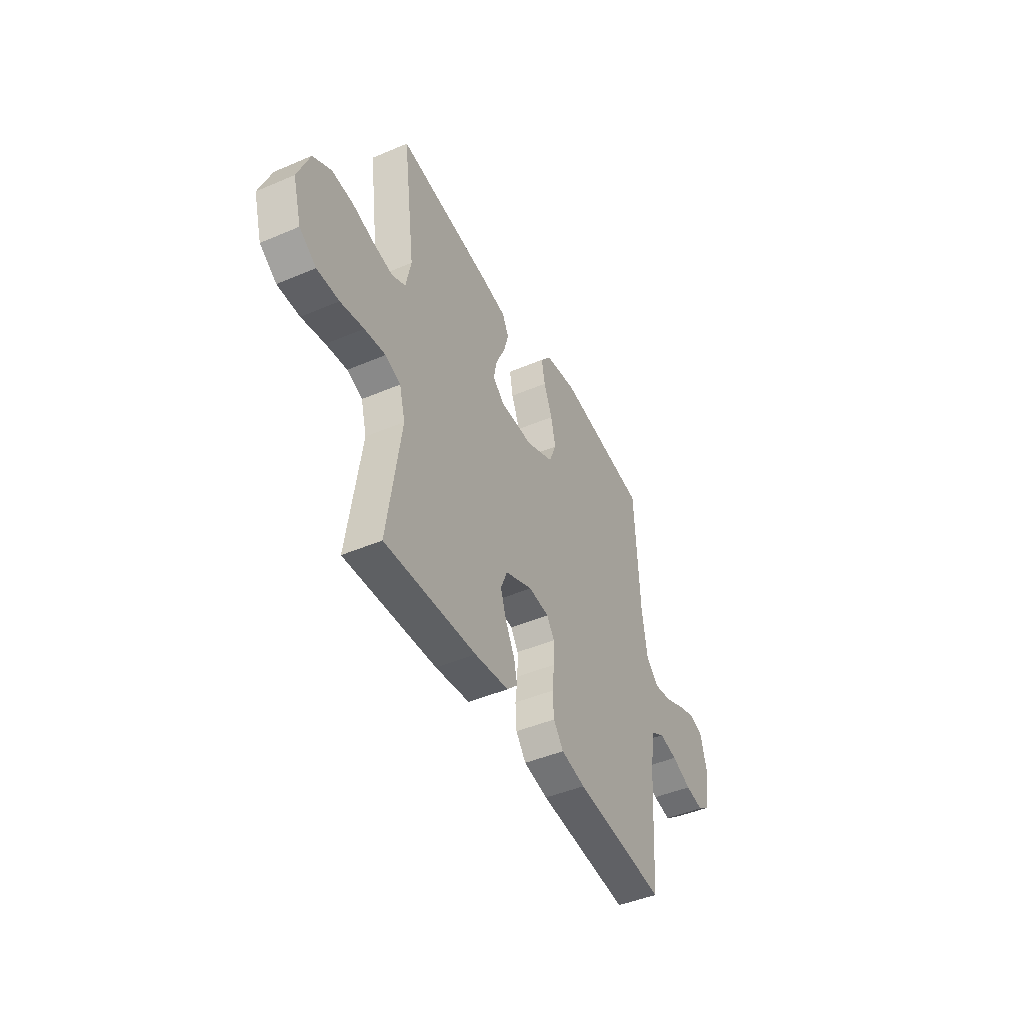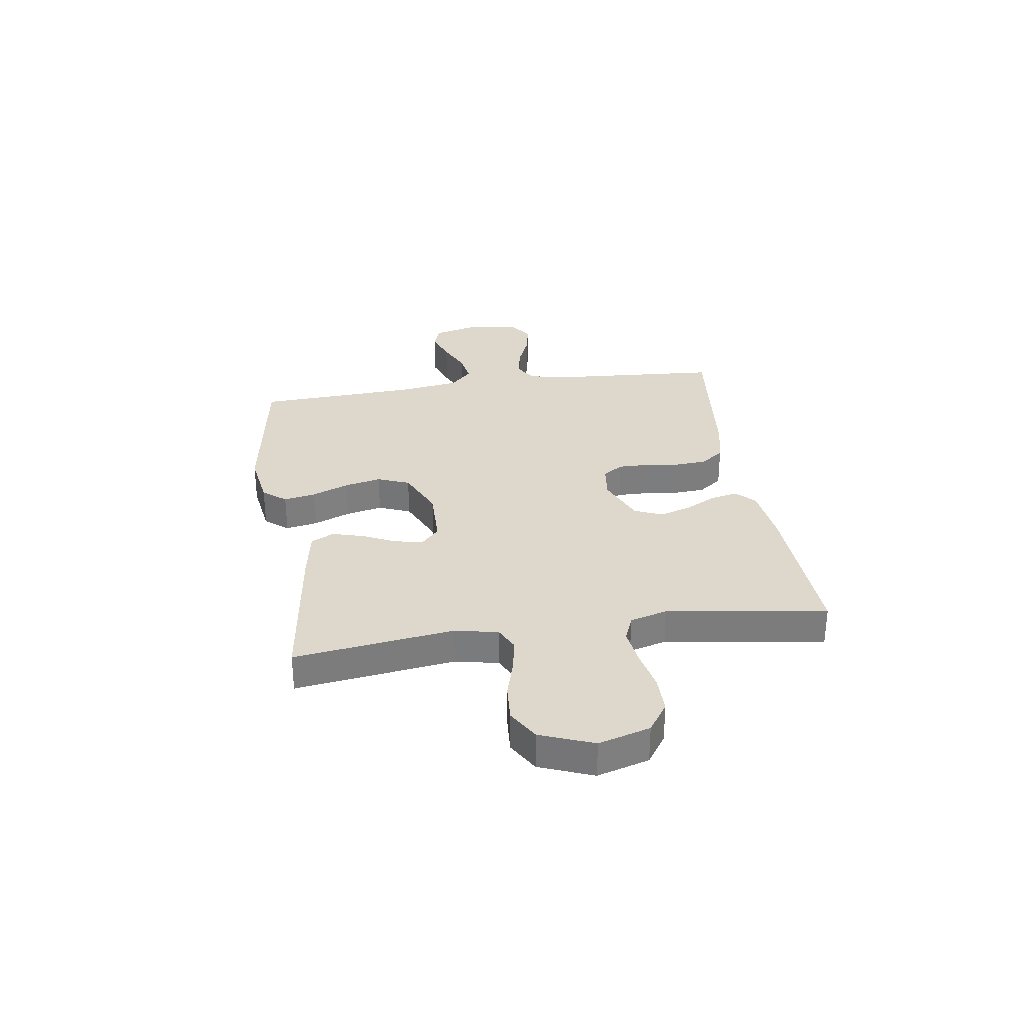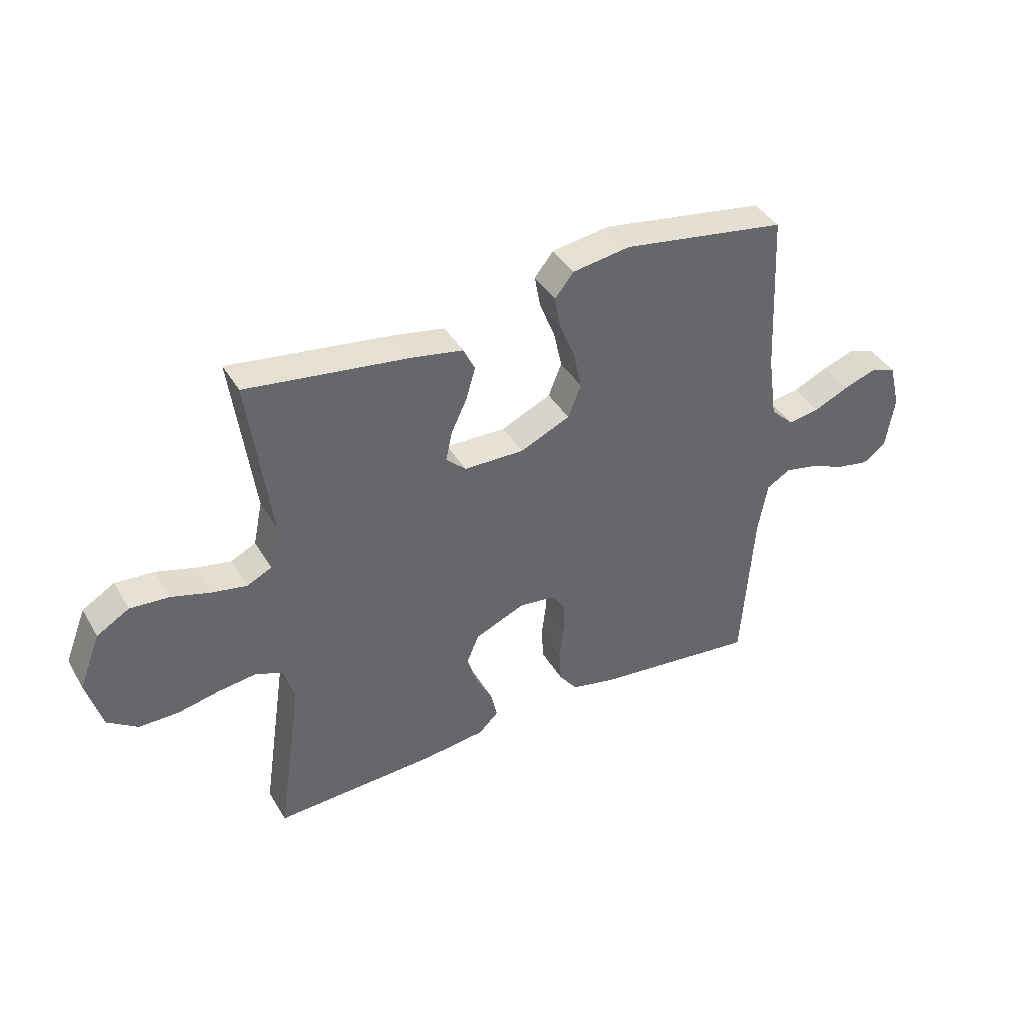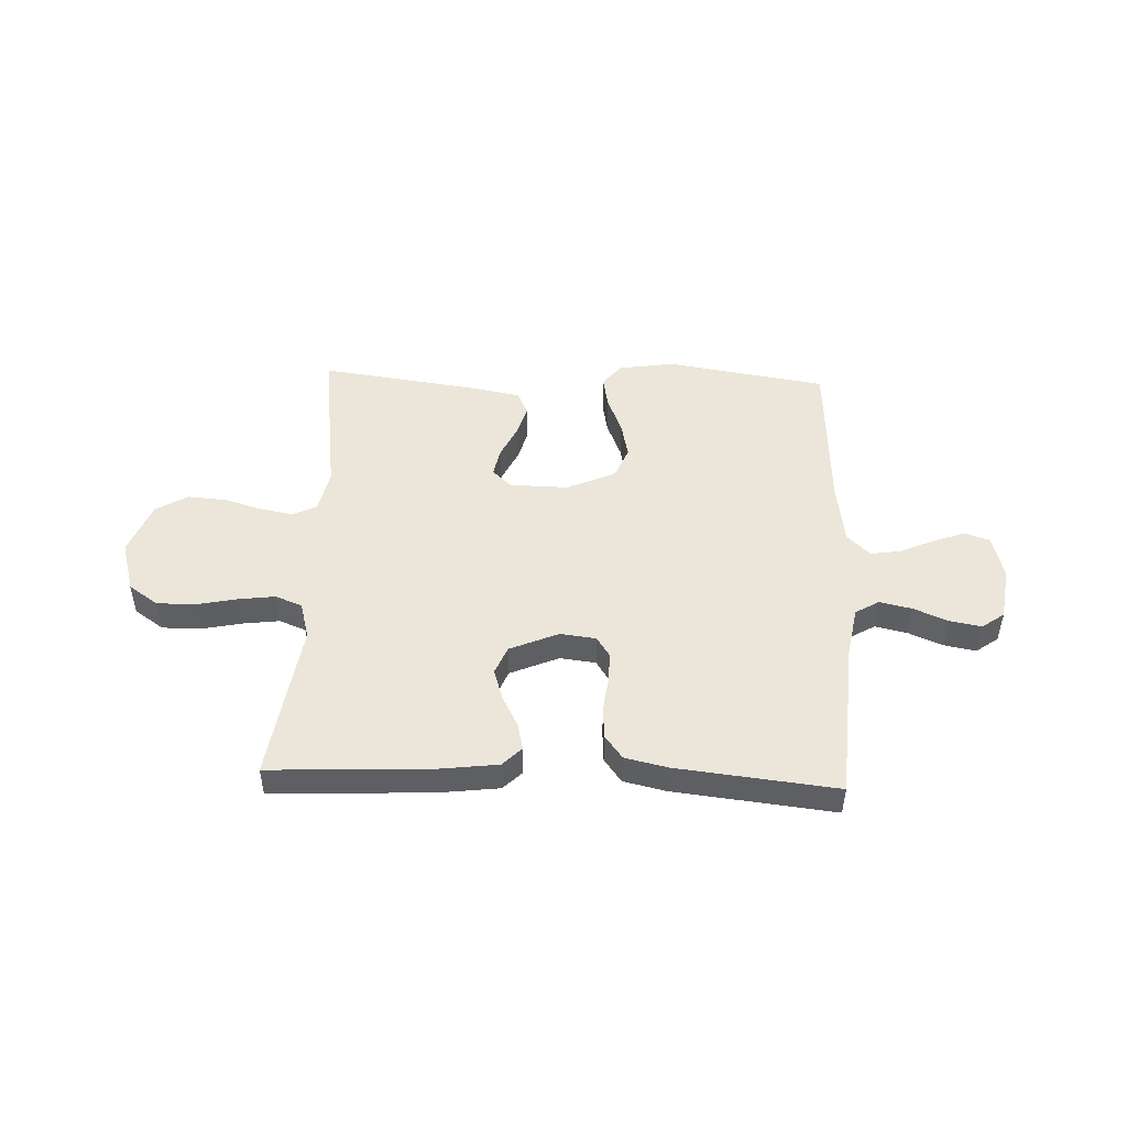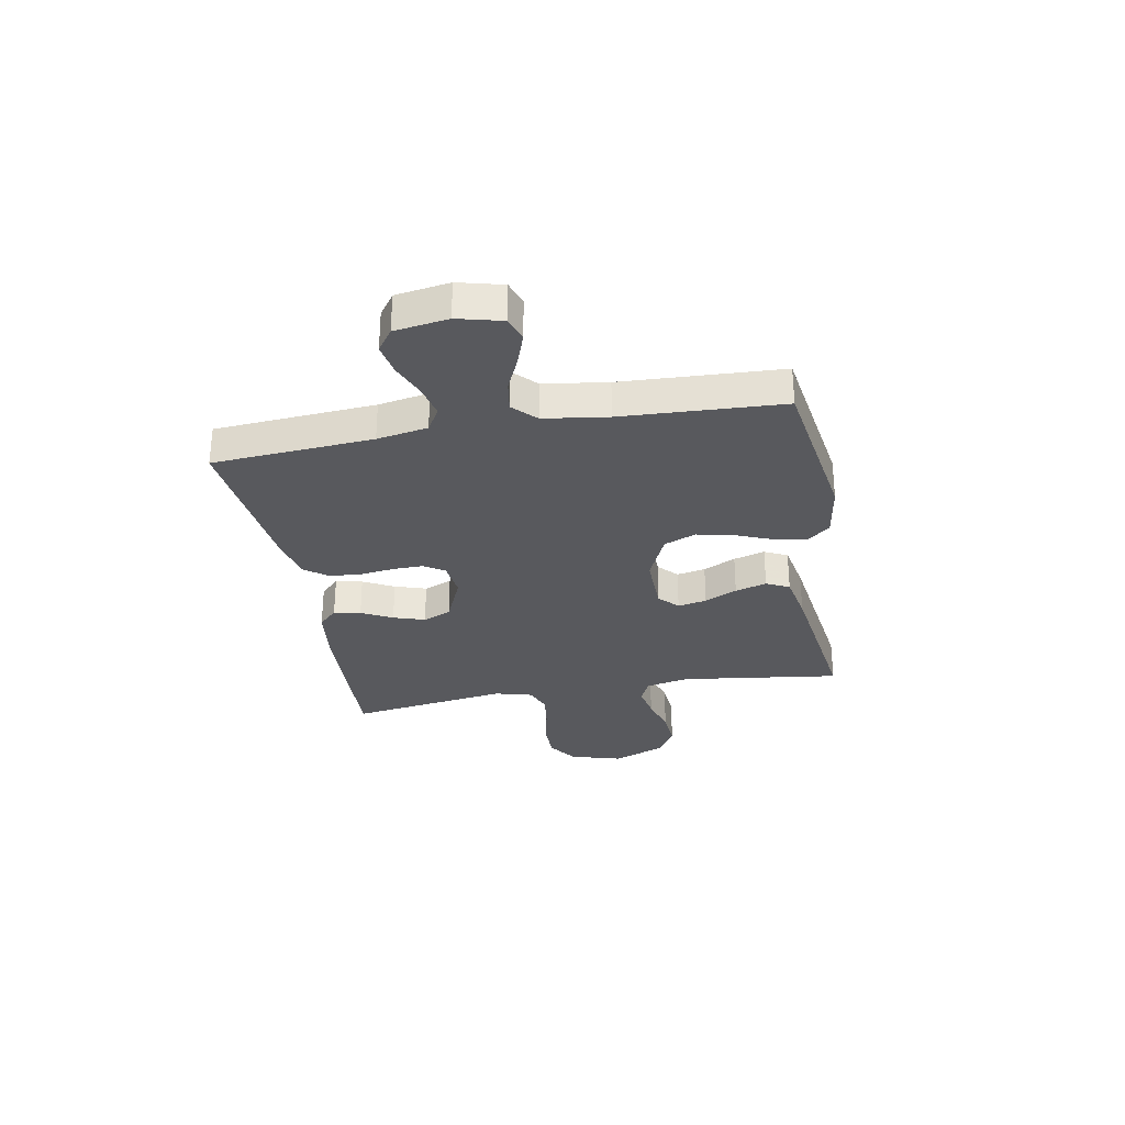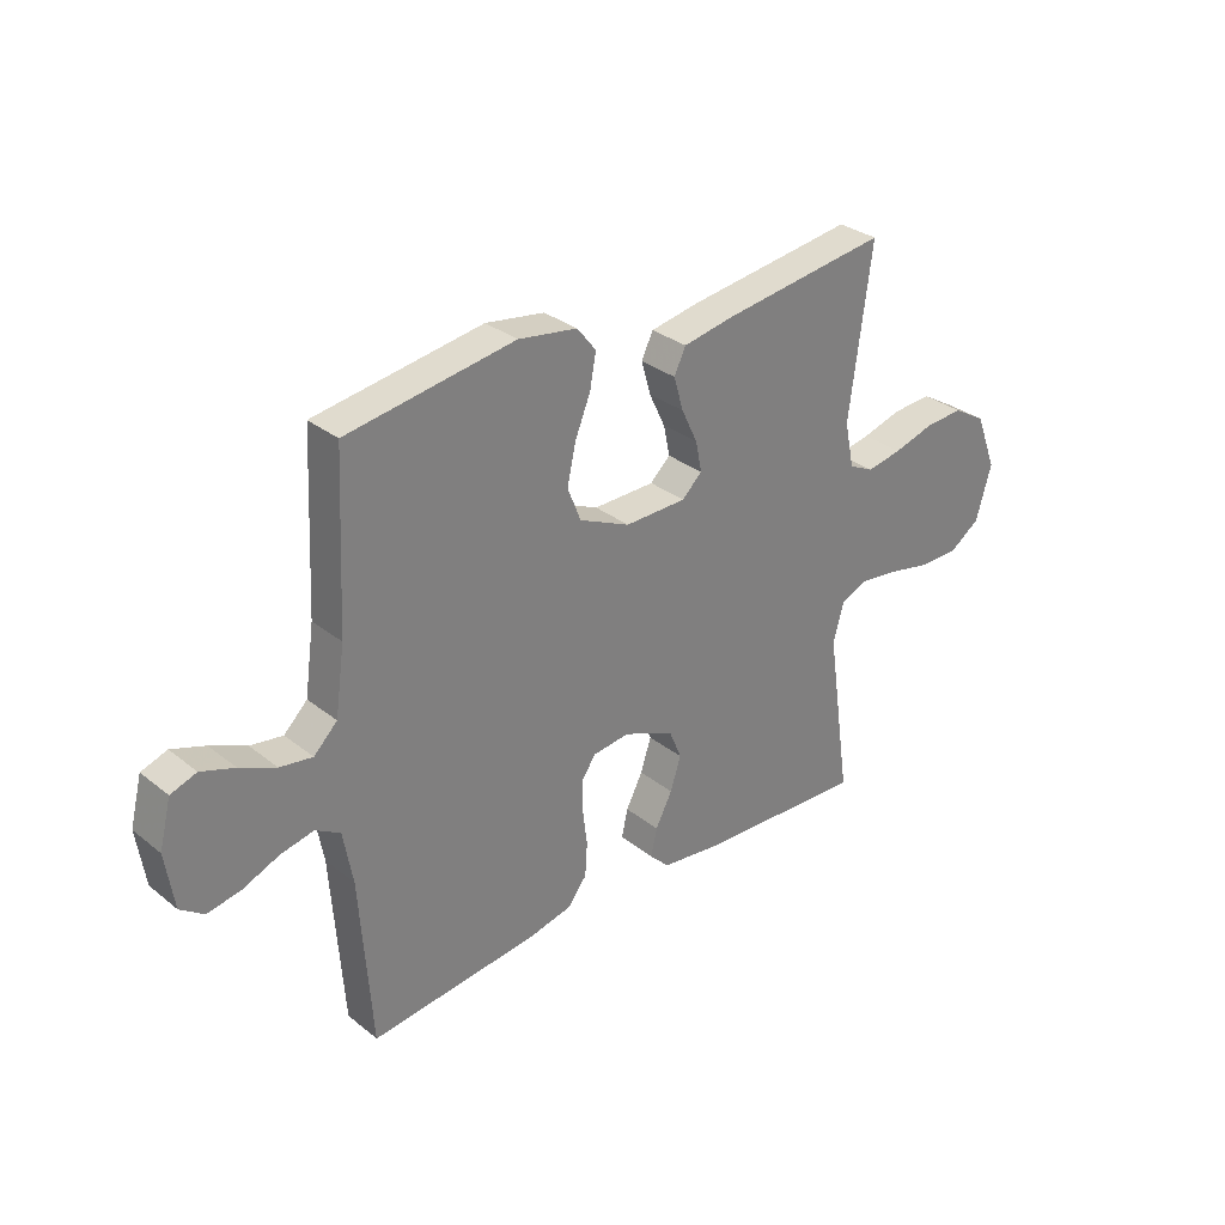
<metadata>
{"format":"obj","ext":"obj","renderer":"f3d","projection":"perspective","resolution":1024,"background":"white","views":[{"elev":-45.1,"azim":116.3,"up":"+Z"},{"elev":31.2,"azim":81.5,"up":"+Y"},{"elev":40.5,"azim":151.9,"up":"+Z"},{"elev":48.4,"azim":-177.7,"up":"+Y"},{"elev":-30.1,"azim":-79.7,"up":"+Y"},{"elev":31.0,"azim":-41.7,"up":"+Z"}]}
</metadata>
<code>
v 0.5 0.07 0.5
v 0.46 0.07 0.2
v 0.477 0.07 0.119
v 0.522 0.07 0.097
v 0.585 0.07 0.109
v 0.657 0.07 0.13
v 0.727 0.07 0.135
v 0.786 0.07 0.1
v 0.825 0.07 0
v 0.797 0.07 -0.097
v 0.742 0.07 -0.135
v 0.67 0.07 -0.135
v 0.594 0.07 -0.119
v 0.525 0.07 -0.11
v 0.475 0.07 -0.13
v 0.456 0.07 -0.2
v 0.5 0.07 -0.5
v 0.2 0.07 -0.486
v 0.088 0.07 -0.472
v 0.053 0.07 -0.437
v 0.064 0.07 -0.387
v 0.094 0.07 -0.329
v 0.113 0.07 -0.27
v 0.091 0.07 -0.217
v 0 0.07 -0.178
v -0.067 0.07 -0.186
v -0.092 0.07 -0.224
v -0.091 0.07 -0.281
v -0.083 0.07 -0.345
v -0.087 0.07 -0.405
v -0.12 0.07 -0.449
v -0.2 0.07 -0.467
v -0.5 0.07 -0.5
v -0.521 0.07 -0.2
v -0.538 0.07 -0.105
v -0.582 0.07 -0.079
v -0.642 0.07 -0.092
v -0.707 0.07 -0.119
v -0.766 0.07 -0.13
v -0.808 0.07 -0.1
v -0.823 0.07 0
v -0.802 0.07 0.083
v -0.756 0.07 0.099
v -0.696 0.07 0.078
v -0.632 0.07 0.049
v -0.574 0.07 0.04
v -0.532 0.07 0.081
v -0.515 0.07 0.2
v -0.5 0.07 0.5
v -0.2 0.07 0.547
v -0.095 0.07 0.531
v -0.061 0.07 0.488
v -0.072 0.07 0.428
v -0.1 0.07 0.359
v -0.115 0.07 0.29
v -0.091 0.07 0.23
v 0 0.07 0.189
v 0.11 0.07 0.191
v 0.146 0.07 0.225
v 0.135 0.07 0.279
v 0.106 0.07 0.34
v 0.089 0.07 0.399
v 0.11 0.07 0.442
v 0.2 0.07 0.459
v 0.5 0 0.5
v 0.46 0 0.2
v 0.477 0 0.119
v 0.522 0 0.097
v 0.585 0 0.109
v 0.657 0 0.13
v 0.727 0 0.135
v 0.786 0 0.1
v 0.825 0 0
v 0.797 0 -0.097
v 0.742 0 -0.135
v 0.67 0 -0.135
v 0.594 0 -0.119
v 0.525 0 -0.11
v 0.475 0 -0.13
v 0.456 0 -0.2
v 0.5 0 -0.5
v 0.2 0 -0.486
v 0.088 0 -0.472
v 0.053 0 -0.437
v 0.064 0 -0.387
v 0.094 0 -0.329
v 0.113 0 -0.27
v 0.091 0 -0.217
v 0 0 -0.178
v -0.067 0 -0.186
v -0.092 0 -0.224
v -0.091 0 -0.281
v -0.083 0 -0.345
v -0.087 0 -0.405
v -0.12 0 -0.449
v -0.2 0 -0.467
v -0.5 0 -0.5
v -0.521 0 -0.2
v -0.538 0 -0.105
v -0.582 0 -0.079
v -0.642 0 -0.092
v -0.707 0 -0.119
v -0.766 0 -0.13
v -0.808 0 -0.1
v -0.823 0 0
v -0.802 0 0.083
v -0.756 0 0.099
v -0.696 0 0.078
v -0.632 0 0.049
v -0.574 0 0.04
v -0.532 0 0.081
v -0.515 0 0.2
v -0.5 0 0.5
v -0.2 0 0.547
v -0.095 0 0.531
v -0.061 0 0.488
v -0.072 0 0.428
v -0.1 0 0.359
v -0.115 0 0.29
v -0.091 0 0.23
v 0 0 0.189
v 0.11 0 0.191
v 0.146 0 0.225
v 0.135 0 0.279
v 0.106 0 0.34
v 0.089 0 0.399
v 0.11 0 0.442
v 0.2 0 0.459
f 63 64 1 2
f 60 61 62 63
f 59 60 63 2
f 58 59 2 3
f 57 58 3 4
f 51 52 53 54
f 51 54 55
f 48 49 50 51
f 47 48 51 55
f 46 47 55 56
f 42 43 44 45
f 40 41 42 45
f 40 45 46
f 37 38 39 40
f 36 37 40 46
f 35 36 46 56
f 31 32 33 34
f 28 29 30 31
f 27 28 31 34
f 26 27 34 35
f 19 20 21 22
f 19 22 23
f 16 17 18 19
f 15 16 19 23
f 14 15 23 24
f 10 11 12 13
f 10 13 14
f 9 10 14
f 5 6 7 8
f 4 5 8 9
f 57 4 9 14
f 25 26 35 56
f 25 56 57
f 14 24 25 57
f 66 65 128 127
f 127 126 125 124
f 66 127 124 123
f 67 66 123 122
f 68 67 122 121
f 118 117 116 115
f 119 118 115
f 115 114 113 112
f 119 115 112 111
f 120 119 111 110
f 109 108 107 106
f 109 106 105 104
f 110 109 104
f 104 103 102 101
f 110 104 101 100
f 120 110 100 99
f 98 97 96 95
f 95 94 93 92
f 98 95 92 91
f 99 98 91 90
f 86 85 84 83
f 87 86 83
f 83 82 81 80
f 87 83 80 79
f 88 87 79 78
f 77 76 75 74
f 78 77 74
f 78 74 73
f 72 71 70 69
f 73 72 69 68
f 78 73 68 121
f 120 99 90 89
f 121 120 89
f 121 89 88 78
f 1 65 66 2
f 2 66 67 3
f 3 67 68 4
f 4 68 69 5
f 5 69 70 6
f 6 70 71 7
f 7 71 72 8
f 8 72 73 9
f 9 73 74 10
f 10 74 75 11
f 11 75 76 12
f 12 76 77 13
f 13 77 78 14
f 14 78 79 15
f 15 79 80 16
f 16 80 81 17
f 17 81 82 18
f 18 82 83 19
f 19 83 84 20
f 20 84 85 21
f 21 85 86 22
f 22 86 87 23
f 23 87 88 24
f 24 88 89 25
f 25 89 90 26
f 26 90 91 27
f 27 91 92 28
f 28 92 93 29
f 29 93 94 30
f 30 94 95 31
f 31 95 96 32
f 32 96 97 33
f 33 97 98 34
f 34 98 99 35
f 35 99 100 36
f 36 100 101 37
f 37 101 102 38
f 38 102 103 39
f 39 103 104 40
f 40 104 105 41
f 41 105 106 42
f 42 106 107 43
f 43 107 108 44
f 44 108 109 45
f 45 109 110 46
f 46 110 111 47
f 47 111 112 48
f 48 112 113 49
f 49 113 114 50
f 50 114 115 51
f 51 115 116 52
f 52 116 117 53
f 53 117 118 54
f 54 118 119 55
f 55 119 120 56
f 56 120 121 57
f 57 121 122 58
f 58 122 123 59
f 59 123 124 60
f 60 124 125 61
f 61 125 126 62
f 62 126 127 63
f 63 127 128 64
f 64 128 65 1

</code>
